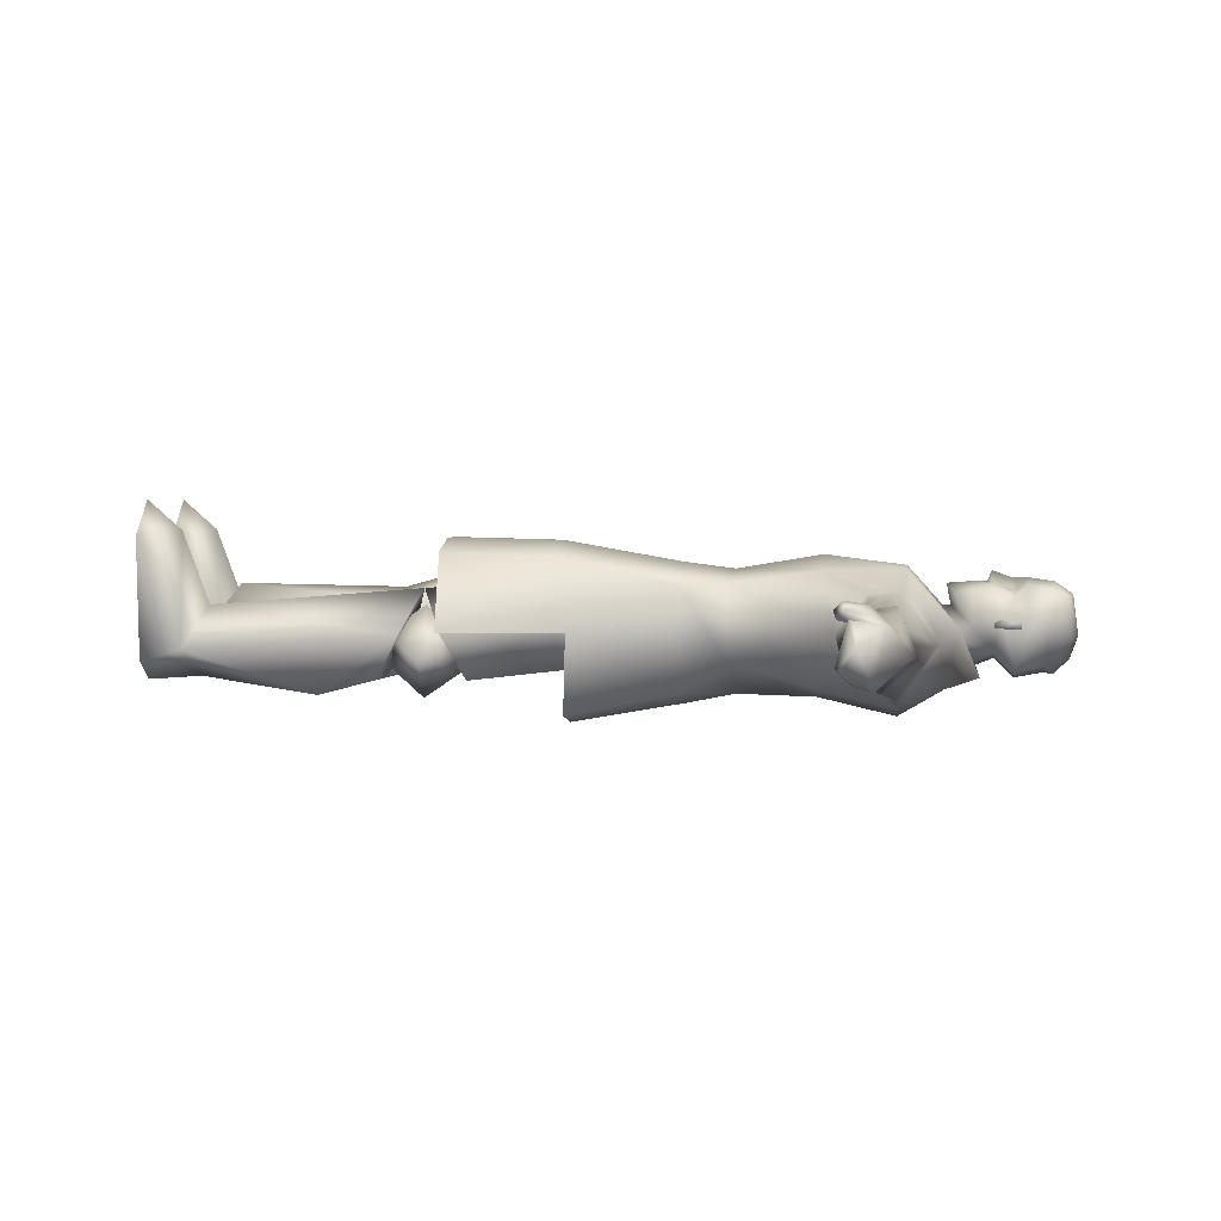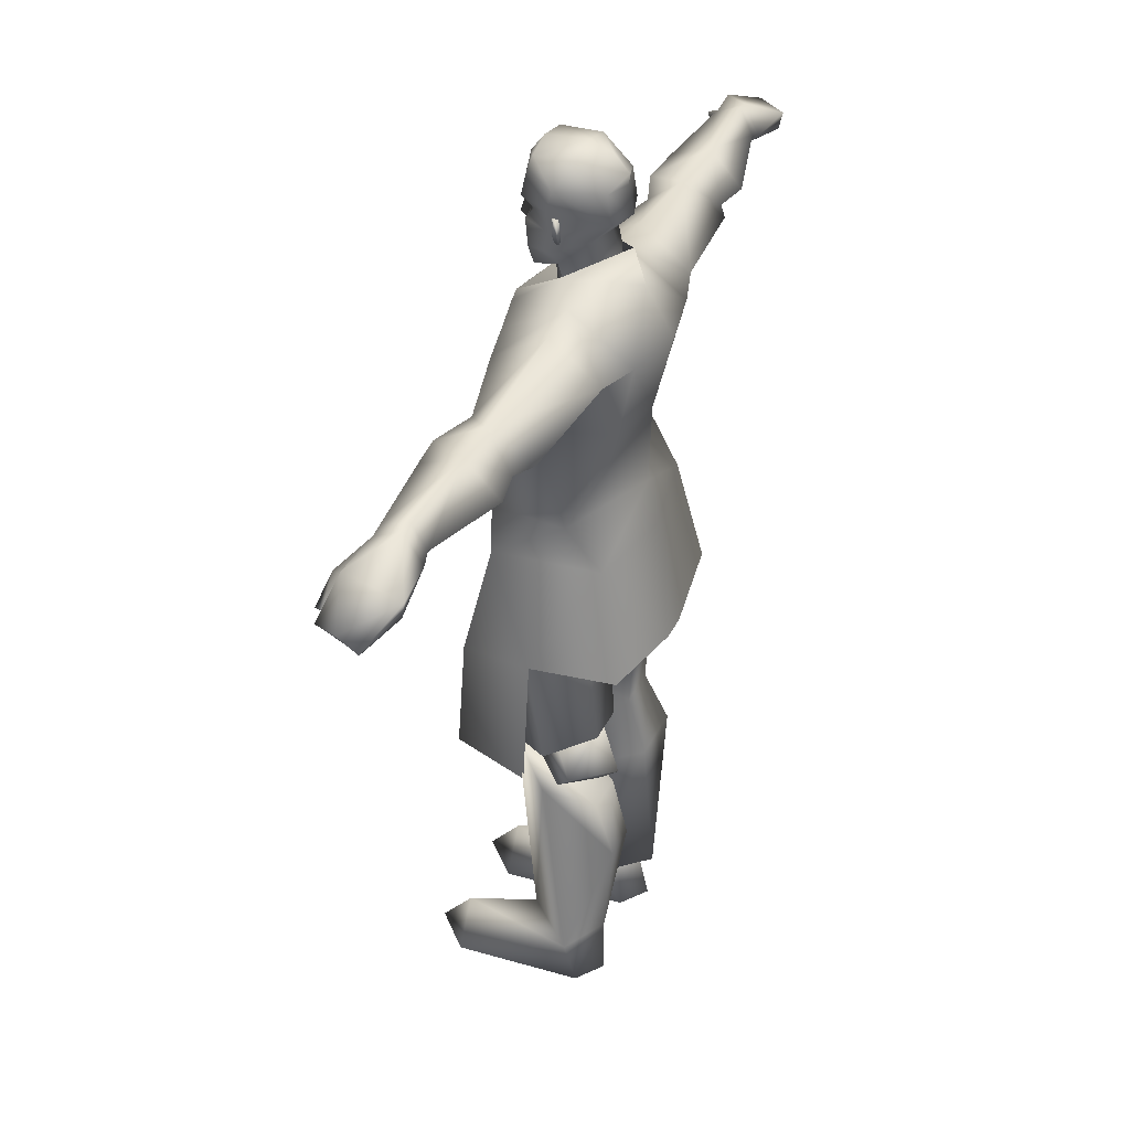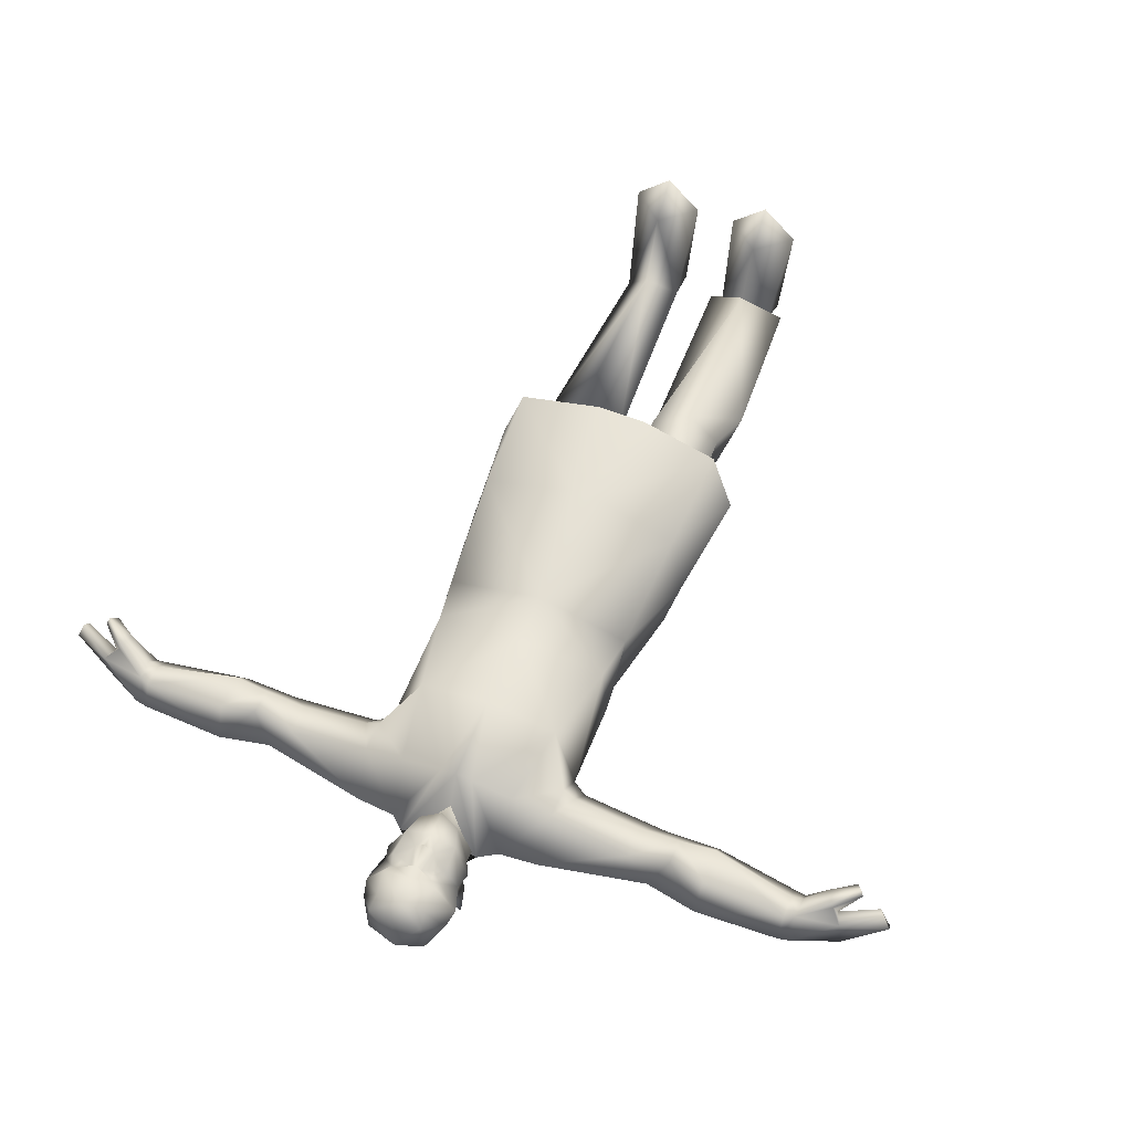
<metadata>
{"format":"obj","ext":"obj","renderer":"f3d","projection":"perspective","resolution":1024,"background":"white","views":[{"elev":2.3,"azim":98.4,"up":"+Z"},{"elev":38.9,"azim":114.1,"up":"+Y"},{"elev":58.0,"azim":-158.1,"up":"+Z"}]}
</metadata>
<code>
v -0.3927 0.8199 0.001448
v -0.3947 0.7962 -0.00086
v -0.3816 0.7985 -0.000373
v -0.4251 0.7993 0.02344
v -0.3818 0.8237 0.000595
v -0.4279 0.8007 0.014
v -0.3818 0.8382 -0.0283
v -0.4402 0.8153 0.006973
v -0.3949 0.8355 -0.02793
v -0.3809 0.78 -0.02196
v -0.3943 0.782 -0.02166
v -0.3926 0.8032 -0.04653
v -0.3799 0.8091 -0.04379
v -0.4446 0.805 -0.05388
v -0.4903 0.7902 -0.01252
v -0.4812 0.7879 0.01163
v -0.4432 0.7859 -0.05006
v -0.4186 0.7873 -0.01801
v -0.4904 0.7769 -0.03384
v -0.4343 0.7981 0.003864
v -0.4273 0.7865 0.006266
v -0.4833 0.7709 -0.03114
v -0.476 0.7824 0.0122
v 0.02949 0.9109 -0.03879
v 0.03907 0.887 -0.0104
v 0.03726 0.8539 -0.02018
v 0.04757 0.9034 -0.007639
v 2e-06 0.8703 -0.06427
v 0.043 0.9198 -0.004874
v 2e-06 0.9112 -0.04816
v 0.02931 0.9336 -0.05914
v 0.000291 0.9328 -0.06878
v -0.0295 0.9109 -0.03879
v -0.03726 0.8539 -0.02018
v 0.0523 0.9482 -0.003844
v -0.03907 0.887 -0.0104
v -0.02922 0.9341 -0.05983
v 0.02856 0.9644 -0.05444
v -0.04756 0.9034 -0.007639
v -0.02833 0.9649 -0.05516
v -0.043 0.9198 -0.004874
v -0.05231 0.9482 -0.003844
v 2e-06 0.9624 -0.063
v 2e-06 0.8896 0.03399
v 0.01083 0.9085 0.03106
v 2e-06 0.9044 0.03347
v 0.02852 0.8909 0.02474
v -0.01083 0.9085 0.03106
v 0.02295 0.8702 0.02132
v -0.02851 0.8909 0.02474
v 2e-06 0.8616 0.03174
v -0.02125 0.8683 0.02347
v 0.03073 0.9221 0.02618
v 0.01872 0.9254 0.02623
v 0.006285 0.9306 0.02685
v -0.03073 0.9221 0.02618
v -0.01872 0.9254 0.02623
v 0.02856 0.9331 0.01828
v 2e-06 0.9311 0.03777
v -0.02856 0.9331 0.01828
v -0.006284 0.9306 0.02685
v 2e-06 0.9091 0.04522
v -0.02004 0.9367 0.02604
v -0.03051 0.9456 0.03034
v 2e-06 0.9471 0.03785
v 0.02003 0.9367 0.02604
v 0.03051 0.9458 0.03034
v 0.3943 0.782 -0.02166
v 0.3809 0.78 -0.02196
v 0.3926 0.8032 -0.04652
v 0.3947 0.7962 -0.000859
v 0.4432 0.7859 -0.05006
v 0.4196 0.7824 0.01683
v 0.4187 0.7873 -0.01802
v 0.4273 0.7865 0.00626
v 0.3799 0.8091 -0.04379
v 0.3816 0.7985 -0.000373
v 0.4833 0.7709 -0.03114
v 0.4904 0.7769 -0.03383
v 0.4446 0.805 -0.05388
v 0.4251 0.7993 0.0237
v 0.3927 0.8199 0.001449
v 0.3818 0.8237 0.000595
v 0.476 0.7824 0.0122
v 0.4402 0.8153 0.006967
v 0.4903 0.7902 -0.01252
v 0.4279 0.8007 0.014
v 0.4812 0.7879 0.01163
v -0.2023 0.7858 0.003534
v -0.2479 0.7873 0.01127
v -0.227 0.7649 -0.02558
v -0.2025 0.8192 0.00023
v -0.1251 0.7538 -0.03255
v -0.1098 0.8183 0.02555
v -0.1257 0.7859 0.01889
v -0.248 0.8179 0.01654
v -0.2271 0.803 -0.07332
v -0.2484 0.8026 -0.06101
v -0.1106 0.7818 0.02258
v -0.1109 0.7499 -0.01665
v -0.2286 0.8319 -0.02553
v -0.1072 0.8535 -0.03063
v -0.1067 0.8118 -0.08504
v -0.4539 0.7794 0.0201
v -0.4444 0.7673 0.01927
v -0.4501 0.7761 0.02834
v -0.4481 0.7704 0.01072
v -0.000315 1 -0.0242
v 0.02947 0.9895 0.01839
v 0.03302 0.99 -0.02369
v -0.000315 0.9946 0.02031
v -0.000154 0.9908 -0.04862
v -0.0301 0.9895 0.01839
v -0.03302 0.99 -0.02369
v -0.000315 0.9756 0.0338
v 0.02719 0.9724 0.02539
v 2e-06 0.974 -0.06442
v -0.02782 0.9724 0.02539
v 0.2023 0.7858 0.003534
v 0.227 0.7649 -0.02558
v 0.2479 0.7873 0.01127
v 0.1251 0.7538 -0.03255
v 0.2025 0.8192 0.00023
v 0.1257 0.7859 0.01889
v 0.1098 0.8183 0.02555
v 0.2271 0.803 -0.07332
v 0.2484 0.8026 -0.061
v 0.248 0.8179 0.01654
v 0.1106 0.7818 0.02258
v 0.1072 0.8535 -0.03063
v 0.1067 0.8118 -0.08504
v 0.1109 0.7499 -0.01665
v 0.2286 0.8319 -0.02553
v 0.4539 0.7794 0.0201
v 0.4501 0.7761 0.02859
v 0.4444 0.7673 0.01927
v 0.4481 0.7704 0.01072
v 0.4343 0.7981 0.003865
v -0.06295 0.03895 0.08713
v -0.02322 1e-06 0.08191
v -0.03209 0.04998 -0.02082
v -0.06295 1e-06 0.1208
v -0.06236 0.06886 0.00843
v -0.1027 1e-06 0.08191
v -0.09382 0.04998 -0.02082
v -0.03295 1e-06 -0.05393
v -0.09295 1e-06 -0.05393
v -0.06416 0.3094 0.03696
v -0.02301 0.2731 0.008299
v -0.02122 0.3438 0.003425
v -0.06416 0.2594 0.0231
v -0.06416 0.3597 0.03156
v -0.1049 0.2722 0.006045
v -0.1071 0.3438 0.003425
v 0.06295 0.03895 0.08713
v 0.02948 0.0461 -0.03141
v 0.02322 0 0.08191
v 0.06251 0.06964 0.006477
v 0.06295 0 0.1208
v 0.1027 0 0.08191
v 0.03295 0 -0.05393
v 0.09296 0 -0.05393
v 0.02235 0.3087 -0.03386
v 0.04667 0.2685 -0.06293
v 0.08106 0.2685 -0.02182
v 0.07099 0.3087 -0.09199
v 0.05674 0.3087 0.007248
v 0.04667 0.3489 -0.06293
v 0.08106 0.3489 -0.02182
v 0.1054 0.3087 -0.05088
v 0.07701 0.1932 -0.08975
v 0.08155 0.2596 -0.0724
v 0.109 0.288 -0.02298
v 0.09457 0.0461 -0.04149
v 0.05575 0.05866 -0.07162
v 0.0386 0.1932 -0.08975
v 0.03815 0.2596 -0.0724
v 0.06417 0.3085 0.02564
v 0.01648 0.287 -0.02289
v 0.08022 0.7312 0.04586
v 0.06495 0.8194 0.03552
v 0.01845 0.8199 0.04684
v 2e-06 0.7315 0.06189
v 0.09977 0.6357 0.03279
v 2e-06 0.6369 0.04613
v 2e-06 0.5807 0.05332
v 0.1073 0.5861 0.03047
v 0.1048 0.6369 -0.04724
v -0.01845 0.8199 0.04684
v -0.08021 0.7312 0.04586
v -0.09978 0.6357 0.03279
v -0.1073 0.5861 0.03047
v 0.05368 0.7219 -0.07828
v -0.06495 0.8194 0.03552
v 0.3949 0.8355 -0.02794
v 0.3818 0.8381 -0.0283
v -0.1131 0.198 -0.0405
v -0.06206 0.06809 0.02645
v -0.1097 0.04513 -0.01783
v -0.09856 0.2408 -0.07865
v -0.01483 0.2302 -0.03907
v -0.01622 0.04513 -0.01783
v -0.06295 0.05373 -0.07973
v -0.03523 0.2408 -0.07821
v 0.06394 0.8098 -0.09833
v 2e-06 0.7237 -0.09149
v 2e-06 0.8098 -0.1115
v 2e-06 0.8591 -0.08249
v 2e-06 0.6364 -0.08907
v -0.1048 0.6369 -0.04724
v -0.05368 0.7219 -0.07828
v -0.06393 0.8098 -0.09833
v 0.06373 0.8572 -0.03052
v -0.06373 0.8572 -0.03052
v -0.2882 0.783 0.01084
v -0.2884 0.8222 0.01079
v -0.2872 0.8402 -0.03289
v -0.2871 0.7632 -0.02517
v -0.2856 0.8025 -0.06849
v 2e-06 0.8596 -0.03723
v 2e-06 0.8201 0.05062
v 0.04531 0.8767 -0.01554
v -0.04532 0.8767 -0.01554
v 2e-06 0.8974 -0.06971
v 0.2884 0.8222 0.01078
v 0.2882 0.783 0.01083
v 0.2872 0.8402 -0.03289
v 0.2871 0.7632 -0.02517
v 0.2856 0.8025 -0.06849
v 0.1031 0.4555 -0.003726
v 0.07131 0.6021 -0.05828
v 0.08808 0.5889 -0.01185
v 0.07715 0.457 -0.06096
v 0.08261 0.5677 0.02827
v 0.06443 0.4541 0.03414
v 0.0108 0.6 -0.057
v 0.02285 0.446 -0.06044
v 2e-06 0.5847 -0.09935
v -0.1031 0.4555 -0.003729
v -0.08808 0.5889 -0.01185
v -0.07131 0.6021 -0.05828
v -0.0826 0.5677 0.02827
v -0.07715 0.457 -0.06096
v -0.08488 0.4541 0.03415
v -0.02285 0.446 -0.06043
v -0.06295 0.05937 -0.06171
v -0.06295 1e-06 -0.07527
v 0.06295 0 -0.07527
v -0.08379 0.305 -0.05714
v -0.4196 0.7824 0.01658
v -0.04785 0.9671 -0.008008
v 0.01522 0.4469 0.03558
v 0.06417 0.3085 0.02565
v 0.1071 0.3339 -0.02286
v 0.007923 0.5829 -0.009764
v -0.0108 0.6 -0.057
v -0.007916 0.5829 -0.009764
v 0.009147 0.5613 0.03095
v 0.1288 0.4714 -0.01819
v 0.09332 0.5834 -0.08058
v 0.1104 0.4662 -0.1038
v 0.1046 0.5828 0.02916
v 0.1122 0.4592 0.05756
v 0.1177 0.3394 0.06357
v 0.02797 0.3294 0.07684
v 0.01402 0.4463 0.07403
v 0.1434 0.3394 -0.01819
v 0.1321 0.4719 -0.01812
v 0.1133 0.4665 -0.106
v 0.09576 0.5868 -0.08214
v 0.1151 0.4593 0.05962
v 0.1207 0.3364 0.06578
v 0.01439 0.4461 0.07651
v 0.02871 0.3261 0.0794
v 0.1472 0.3364 -0.01812
v -0.1287 0.4714 -0.01819
v -0.1104 0.4662 -0.1038
v -0.09331 0.5834 -0.08058
v -0.1046 0.5828 0.02916
v -0.1122 0.4592 0.05757
v -0.1321 0.4719 -0.01811
v -0.09576 0.5868 -0.08214
v -0.1133 0.4665 -0.106
v -0.1151 0.4593 0.05962
v 2e-06 0.8659 0.00917
v 2e-06 0.8151 0.005745
v -0.04214 0.9396 -0.00262
v -0.04714 0.912 -0.01466
v -0.0398 0.9112 -0.001166
v -0.05488 0.9406 -0.01509
v -0.03179 0.9363 -0.01234
v -0.0317 0.9115 -0.01213
v 0.04713 0.912 -0.01466
v 0.04213 0.9396 -0.00262
v 0.0398 0.9112 -0.001166
v 0.05488 0.9406 -0.01509
v 0.03179 0.9363 -0.01234
v 0.0317 0.9115 -0.01213
v 2e-06 0.5814 -0.09736
v -0.0138 0.4577 -0.1183
v 0.0138 0.4577 -0.1183
v -0.02797 0.3294 0.07684
v 0.01417 0.4578 -0.1208
v -0.01416 0.4578 -0.1208
v -0.02871 0.3261 0.0794
v 0.08155 0.3569 -0.0724
v 0.03815 0.3569 -0.0724
v 0.008238 0.4355 -0.02125
v 0.02123 0.3339 -0.02286
v -0.009148 0.5613 0.03095
v -0.01521 0.4469 0.03558
v -0.008233 0.4355 -0.02125
v 2e-06 0.5775 0.05143
v -0.01402 0.4463 0.07403
v -0.01439 0.4461 0.07651
v -0.06251 0.06091 -0.02664
v -0.08154 0.3627 -0.06143
v -0.03816 0.3627 -0.06175
v -0.1177 0.3394 0.06357
v -0.1434 0.3394 -0.01819
v -0.1207 0.3364 0.06578
v -0.1472 0.3364 -0.01812
v 0.0479 0.9668 -0.008028
v -0.03901 0.305 -0.05714
v -0.0628 0.0983 -0.02373
g 8231_t.obj/AnonymousMesh0
f 1 2 3
f 1 4 2
f 1 3 5
f 1 6 4
f 1 5 7
f 1 8 6
f 1 7 9
f 1 9 8
f 2 10 3
f 2 4 250
f 2 11 10
f 7 12 9
f 7 13 12
f 10 11 12
f 10 12 13
f 8 9 14
f 8 14 15
f 8 15 16
f 9 12 14
f 11 17 12
f 11 18 17
f 15 14 19
f 18 20 17
f 18 21 20
f 14 17 19
f 20 22 17
f 20 23 22
f 22 19 17
f 24 25 26
f 24 27 25
f 24 26 28
f 24 29 27
f 24 28 30
f 24 31 29
f 24 30 32
f 24 32 31
f 28 33 30
f 28 34 33
f 30 33 32
f 29 31 35
f 34 36 33
f 32 33 37
f 31 32 38
f 36 39 33
f 37 40 32
f 37 33 41
f 37 41 42
f 41 33 39
f 38 32 43
f 43 32 40
f 44 45 46
f 44 47 45
f 44 46 48
f 44 49 47
f 44 48 50
f 44 51 49
f 44 50 52
f 44 52 51
f 45 47 53
f 45 53 54
f 45 54 55
f 48 56 50
f 48 57 56
f 53 58 54
f 53 29 58
f 53 47 29
f 55 59 45
f 57 60 56
f 57 48 61
f 58 29 35
f 47 27 29
f 47 25 27
f 47 49 25
f 59 62 45
f 59 61 48
f 59 48 62
f 60 41 56
f 60 42 41
f 61 63 57
f 56 41 50
f 42 60 64
f 63 60 57
f 41 39 50
f 60 63 64
f 39 36 50
f 63 65 64
f 63 59 65
f 63 61 59
f 36 52 50
f 65 59 66
f 65 66 67
f 59 55 66
f 67 66 58
f 67 58 35
f 68 69 70
f 68 71 69
f 68 70 72
f 68 73 71
f 68 72 74
f 68 75 73
f 68 74 75
f 69 76 70
f 69 71 77
f 72 138 74
f 72 78 138
f 72 79 78
f 72 80 79
f 74 138 75
f 73 81 71
f 77 71 82
f 77 82 83
f 71 81 82
f 78 84 138
f 80 85 86
f 80 86 79
f 81 87 82
f 82 87 85
f 86 85 88
f 89 90 91
f 89 92 90
f 89 91 93
f 89 94 92
f 89 93 95
f 89 95 94
f 90 92 96
f 91 97 93
f 91 98 97
f 95 99 94
f 95 93 100
f 95 100 99
f 92 101 96
f 92 94 102
f 92 102 101
f 97 98 101
f 97 103 93
f 93 103 100
f 102 103 101
f 103 97 101
f 104 105 106
f 104 107 105
f 104 106 4
f 104 20 107
f 104 4 6
f 104 6 20
f 108 109 110
f 108 111 109
f 108 110 112
f 108 113 111
f 108 112 114
f 108 114 113
f 109 111 115
f 109 115 116
f 111 113 115
f 110 117 112
f 110 38 117
f 112 117 114
f 113 118 115
f 38 43 117
f 114 117 40
f 40 117 43
f 119 120 121
f 119 122 120
f 119 121 123
f 119 124 122
f 119 123 125
f 119 125 124
f 120 122 126
f 120 126 127
f 121 128 123
f 125 129 124
f 125 123 130
f 122 131 126
f 122 124 132
f 122 132 131
f 132 124 129
f 126 133 127
f 123 128 133
f 123 133 130
f 133 131 130
f 133 126 131
f 134 135 136
f 134 81 135
f 134 136 137
f 134 87 81
f 134 137 138
f 134 138 87
f 139 140 141
f 139 142 140
f 139 141 143
f 139 144 142
f 139 143 145
f 139 145 144
f 140 146 141
f 145 147 144
f 148 149 150
f 148 151 149
f 148 150 152
f 148 153 151
f 148 152 154
f 148 154 153
f 155 156 157
f 155 158 156
f 155 157 159
f 155 174 158
f 155 159 160
f 155 160 174
f 156 161 157
f 160 162 174
f 163 164 165
f 163 166 164
f 163 165 167
f 163 168 166
f 163 167 169
f 163 169 168
f 164 170 165
f 164 166 170
f 170 167 165
f 170 168 169
f 170 166 168
f 170 169 167
f 171 172 173
f 171 173 174
f 171 174 175
f 171 175 176
f 171 176 177
f 171 177 172
f 173 178 158
f 173 158 174
f 176 179 177
f 176 156 179
f 176 175 156
f 178 179 158
f 179 156 158
f 180 129 181
f 180 181 182
f 180 182 183
f 180 184 132
f 180 185 184
f 180 183 185
f 129 125 181
f 182 221 183
f 132 129 180
f 184 185 186
f 184 186 187
f 184 188 132
f 183 221 189
f 183 189 190
f 183 190 185
f 186 185 191
f 186 191 192
f 191 185 190
f 188 193 132
f 189 194 190
f 195 196 82
f 195 70 196
f 195 82 85
f 195 80 70
f 195 85 80
f 196 83 82
f 196 70 76
f 197 198 151
f 197 199 198
f 197 151 153
f 197 200 199
f 197 153 200
f 198 149 151
f 198 201 149
f 198 202 201
f 199 200 203
f 202 204 201
f 202 203 204
f 204 203 200
f 205 206 207
f 205 193 206
f 205 207 208
f 205 132 193
f 205 131 132
f 206 193 188
f 206 188 209
f 206 210 211
f 207 212 208
f 209 210 206
f 211 100 212
f 208 213 205
f 208 212 214
f 100 103 212
f 213 131 205
f 213 130 131
f 212 103 214
f 103 102 214
f 5 215 216
f 5 3 215
f 5 216 217
f 5 217 7
f 3 10 218
f 3 218 215
f 217 13 7
f 217 219 13
f 10 13 218
f 13 219 218
f 90 96 216
f 90 216 215
f 90 215 218
f 90 218 91
f 96 217 216
f 96 101 217
f 218 98 91
f 218 219 98
f 101 98 217
f 217 98 219
f 220 221 222
f 220 223 221
f 224 222 220
f 223 224 220
f 208 224 222
f 208 223 224
f 208 222 213
f 208 214 223
f 115 65 67
f 115 64 65
f 115 67 116
f 115 118 64
f 83 225 226
f 83 227 225
f 83 226 77
f 83 196 227
f 77 228 69
f 77 226 228
f 196 76 227
f 69 228 76
f 76 229 227
f 76 228 229
f 121 225 128
f 121 226 225
f 121 228 226
f 121 120 228
f 128 225 227
f 128 227 133
f 120 127 228
f 227 127 133
f 227 229 127
f 127 229 228
f 230 231 232
f 230 233 231
f 230 232 234
f 235 234 230
f 233 236 231
f 233 237 236
f 209 270 238
f 209 188 270
f 209 238 282
f 209 282 210
f 239 240 241
f 239 242 240
f 239 241 243
f 239 244 242
f 241 256 243
f 256 245 243
f 246 146 247
f 246 141 146
f 246 247 147
f 246 147 145
f 175 248 161
f 175 162 248
f 175 161 156
f 175 174 162
f 249 324 204
f 249 204 200
f 249 200 153
f 249 153 154
f 15 23 16
f 15 22 23
f 15 19 22
f 21 107 20
f 21 105 107
f 21 250 105
f 11 2 250
f 11 250 21
f 11 21 18
f 213 182 181
f 213 181 125
f 213 125 130
f 214 94 194
f 214 102 94
f 214 194 189
f 323 38 110
f 323 110 109
f 323 109 116
f 251 114 40
f 251 113 114
f 251 118 113
f 86 88 84
f 86 84 78
f 86 78 79
f 75 138 137
f 75 137 136
f 75 136 73
f 235 252 253
f 235 253 254
f 235 254 230
f 253 252 309
f 255 256 236
f 255 257 256
f 255 258 257
f 258 310 257
f 259 260 261
f 259 262 260
f 259 263 262
f 264 265 266
f 264 266 263
f 264 263 267
f 263 259 267
f 268 269 270
f 268 270 187
f 268 187 271
f 272 273 274
f 272 271 273
f 272 275 271
f 275 268 271
f 276 277 278
f 276 278 279
f 276 279 280
f 281 282 283
f 281 192 282
f 281 284 192
f 140 142 144
f 140 144 147
f 140 147 146
f 147 247 146
f 157 160 159
f 157 162 160
f 157 161 162
f 161 248 162
f 16 20 8
f 16 23 20
f 250 106 105
f 250 4 106
f 206 212 207
f 206 211 212
f 99 194 94
f 99 190 194
f 190 100 191
f 100 190 99
f 191 100 210
f 100 211 210
f 26 285 286
f 26 25 285
f 62 46 45
f 62 48 46
f 285 34 286
f 285 36 34
f 52 285 51
f 52 36 285
f 118 42 64
f 118 251 42
f 66 54 58
f 66 55 54
f 287 288 289
f 287 290 288
f 291 288 290
f 291 292 288
f 293 294 295
f 293 296 294
f 293 297 296
f 293 298 297
f 138 88 85
f 138 84 88
f 135 73 136
f 135 81 73
f 299 300 301
f 299 301 260
f 299 278 300
f 301 261 260
f 278 277 300
f 266 302 314
f 266 265 302
f 238 303 304
f 238 270 303
f 238 304 282
f 270 269 303
f 304 283 282
f 305 273 315
f 305 274 273
f 230 306 233
f 230 254 306
f 306 237 233
f 306 307 237
f 307 308 237
f 307 309 308
f 252 258 235
f 258 234 235
f 255 237 308
f 255 236 237
f 252 255 308
f 252 258 255
f 313 263 266
f 313 262 263
f 271 186 273
f 271 187 186
f 188 187 270
f 188 184 187
f 192 210 282
f 192 191 210
f 311 244 310
f 244 242 310
f 245 257 312
f 245 256 257
f 311 312 257
f 311 257 310
f 313 280 279
f 313 314 280
f 186 284 315
f 186 192 284
f 198 316 199
f 316 203 199
f 316 202 198
f 316 203 202
f 317 324 249
f 317 318 324
f 311 152 150
f 311 244 152
f 317 239 243
f 317 154 239
f 245 317 243
f 245 318 317
f 318 245 312
f 318 312 150
f 319 314 302
f 319 280 314
f 320 280 319
f 320 276 280
f 315 321 305
f 315 284 321
f 322 284 281
f 322 321 284
f 221 182 222
f 221 223 189
f 35 116 67
f 35 31 323
f 31 38 323
f 37 42 251
f 37 251 40
f 149 201 324
f 149 324 150
f 154 244 239
f 154 152 244
f 12 17 14
f 20 6 8
f 222 182 213
f 223 214 189
f 285 25 49
f 49 51 285
f 116 35 323
f 287 291 290
f 288 289 292
f 294 296 297
f 295 293 298
f 70 80 72
f 138 85 87
f 313 266 314
f 186 315 273
f 309 252 308
f 253 309 307
f 253 306 254
f 253 307 306
f 141 325 246
f 145 325 143
f 143 325 141
f 145 325 246
f 204 324 201
f 324 318 150
f 249 154 317
f 150 312 311
f 172 178 173
f 178 177 179
f 172 177 178

</code>
